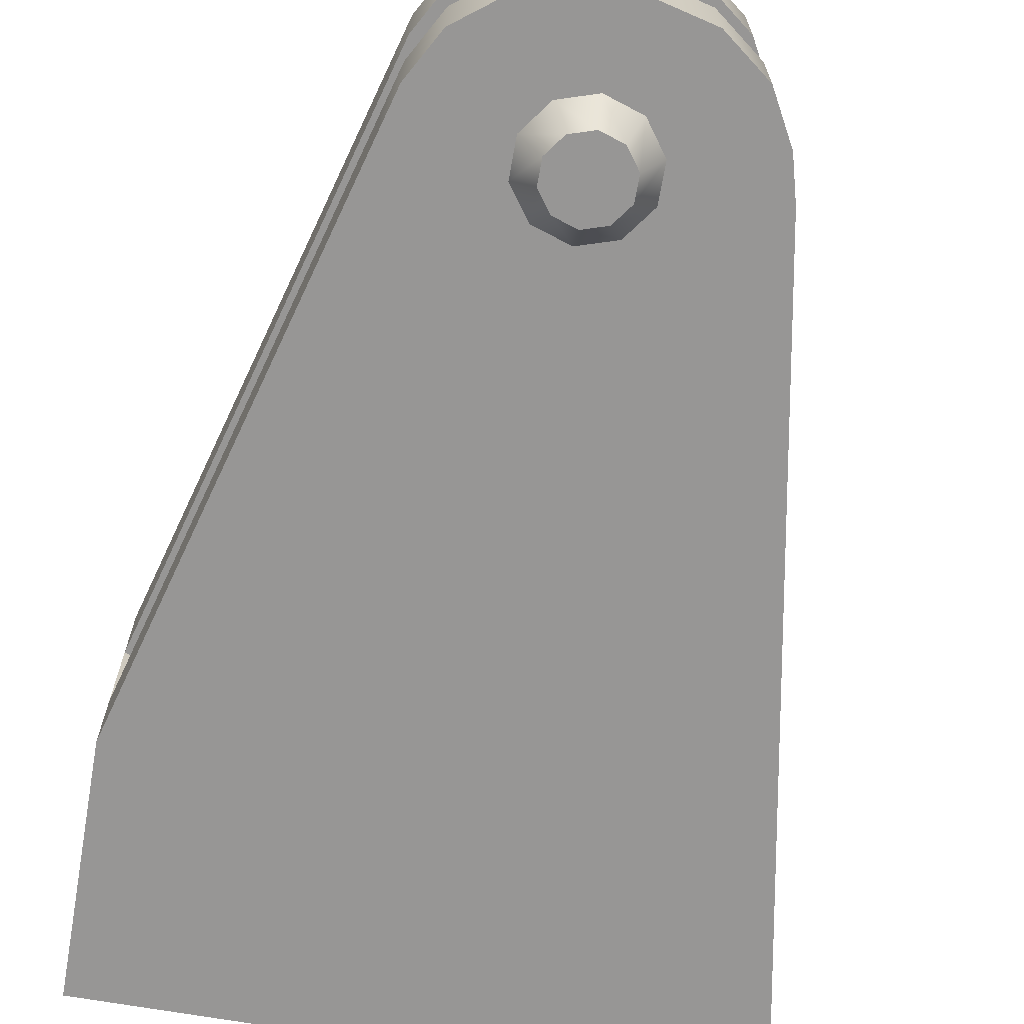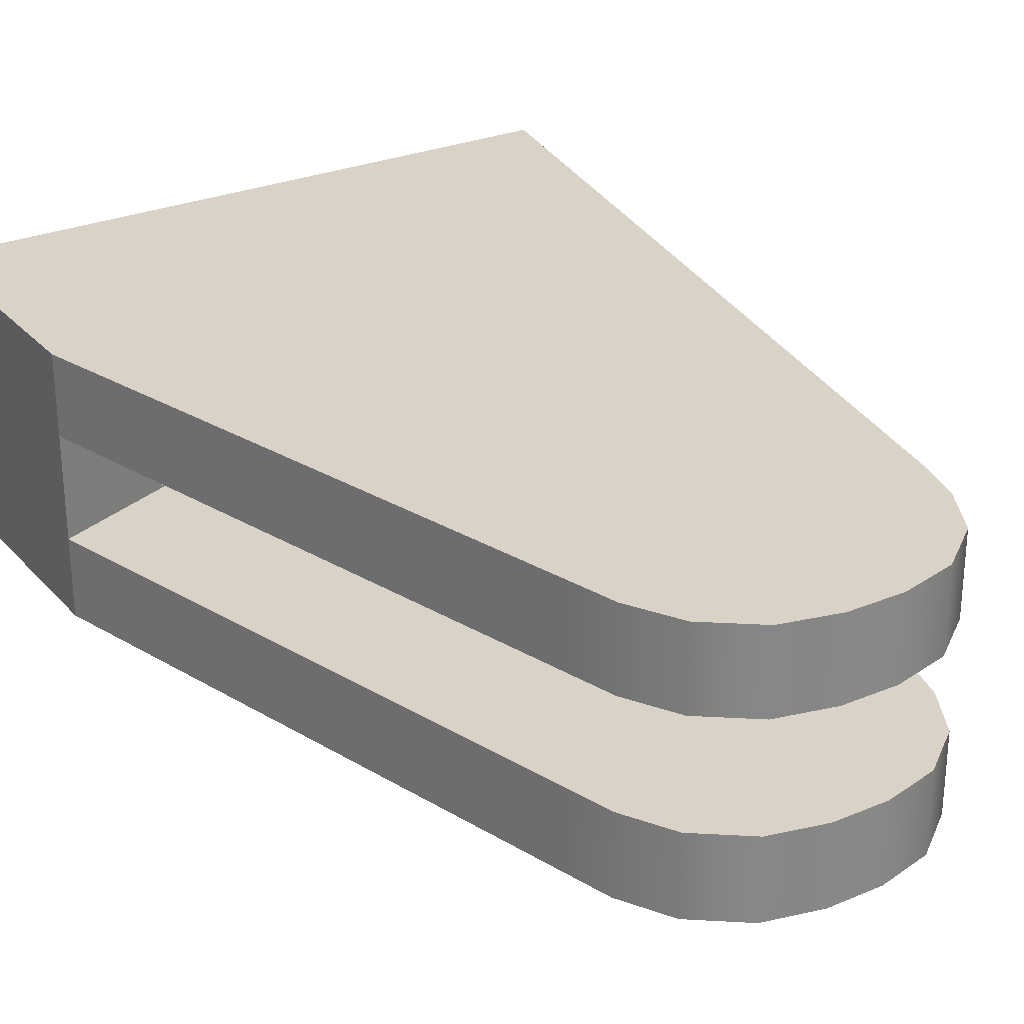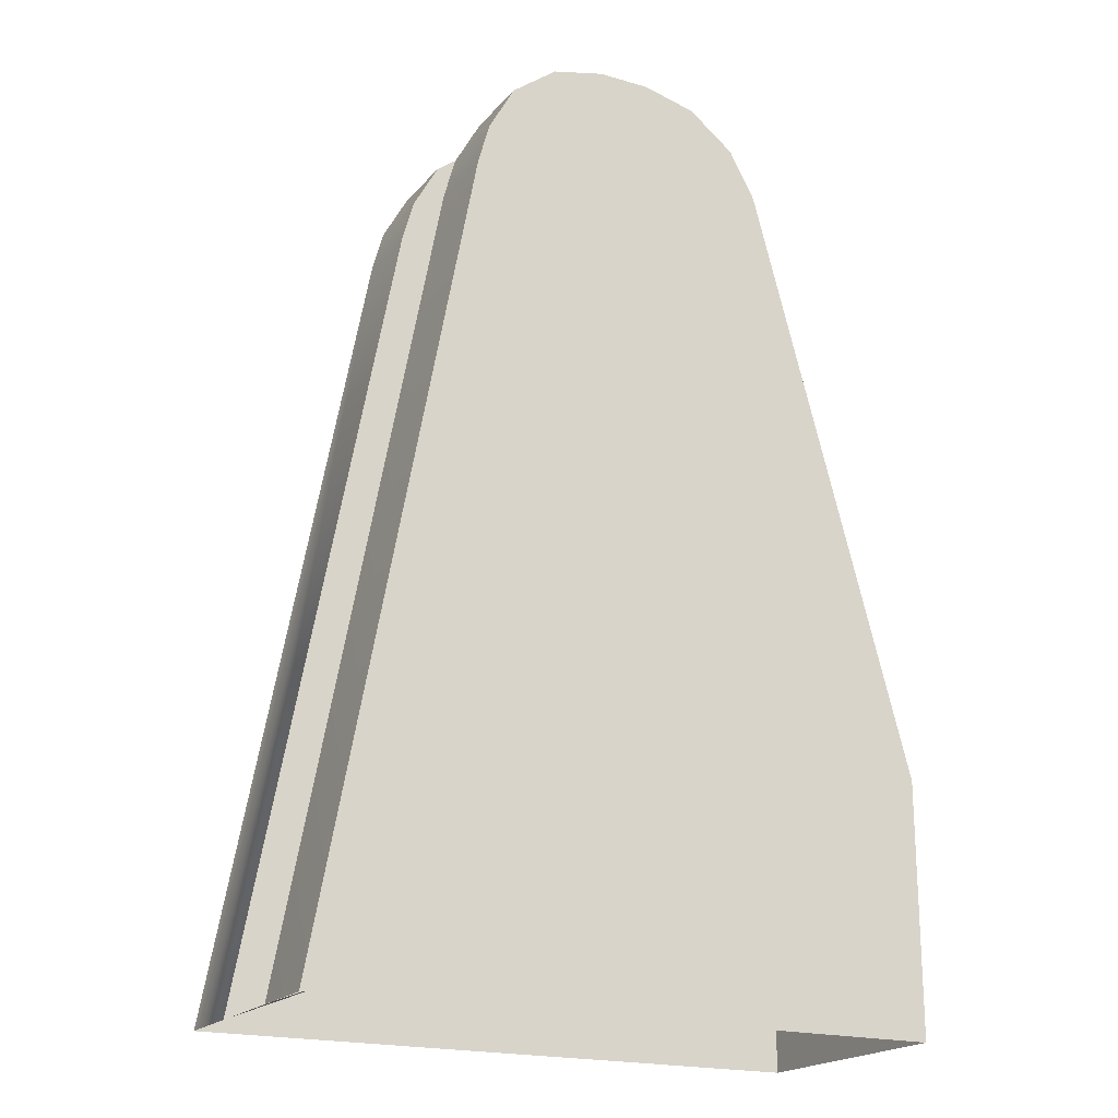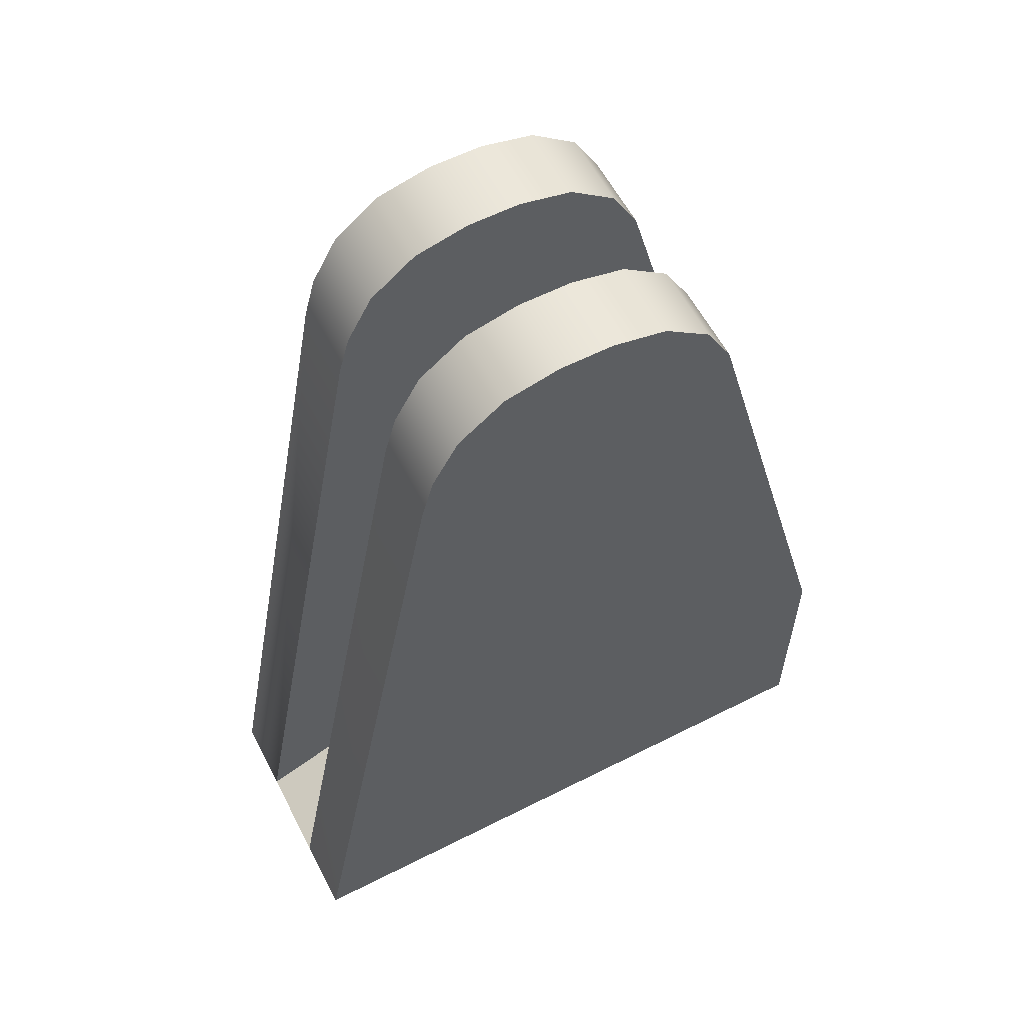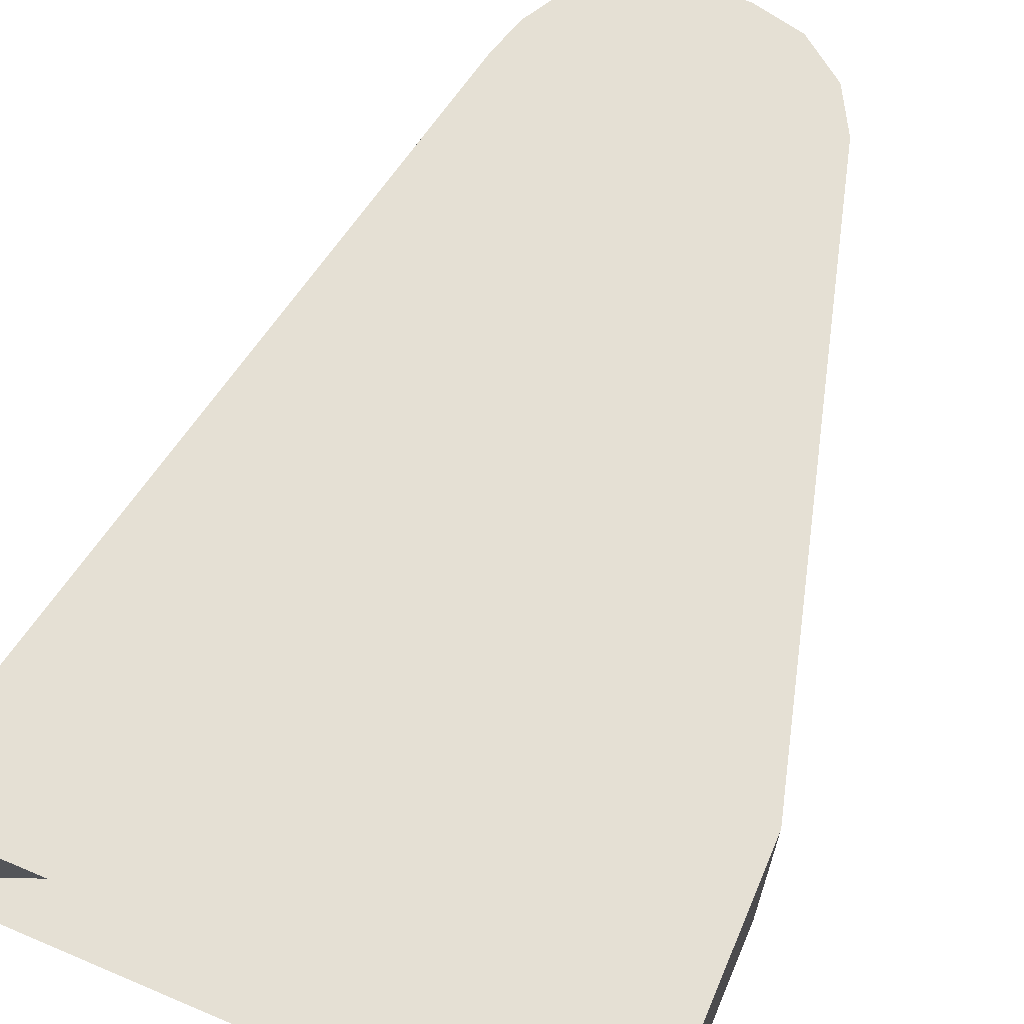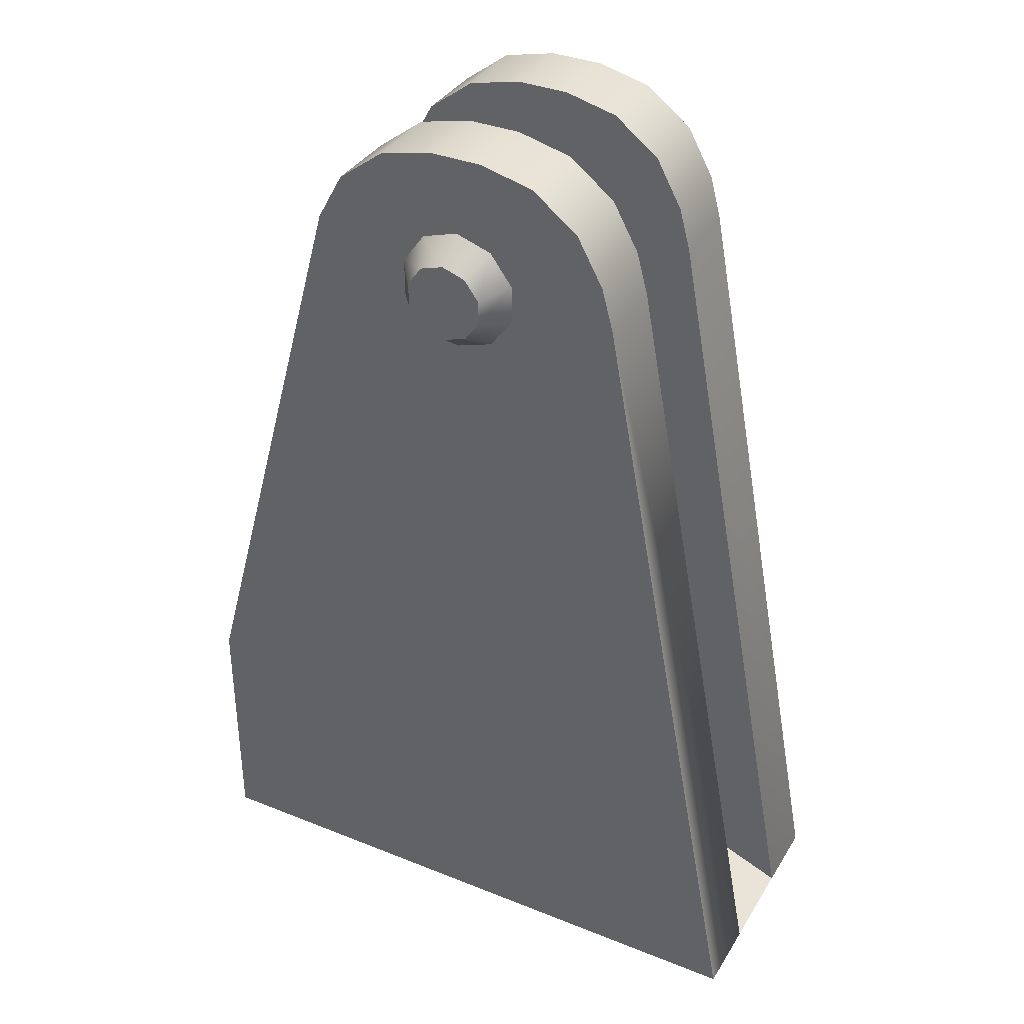
<metadata>
{"format":"obj","ext":"obj","renderer":"f3d","projection":"perspective","resolution":1024,"background":"white","views":[{"elev":-67.8,"azim":170.0,"up":"+Z"},{"elev":27.9,"azim":147.5,"up":"+Z"},{"elev":-19.9,"azim":-28.2,"up":"+Y"},{"elev":59.4,"azim":-27.5,"up":"+Y"},{"elev":65.6,"azim":23.1,"up":"+Z"},{"elev":36.1,"azim":-152.3,"up":"+Y"}]}
</metadata>
<code>
g obstacle_hammer_stand
v 0 1.08 -0.2
v 0.1996 1.224 -0.2
v 0.1265 1.28 -0.2
v -0.1265 1.28 -0.2
v -0.1996 1.224 -0.2
v 0 1.08 -0.2
v 0.1996 1.224 0.2
v 0 1.08 0.2
v 0.1265 1.28 0.2
v -0.1265 1.28 0.2
v 0 1.08 0.2
v -0.1996 1.224 0.2
v -0.2416 1.147 0.2
v 0 1.08 0.2
v -0.26 1.08 0.2
v -0.1996 1.224 0.2
v -0.04188 1.3 0.2
v -0.1265 1.28 0.2
v -0.1265 1.28 0.07865
v -0.04188 1.3 0.07865
v 0.04188 1.3 0.07865
v 0.04188 1.3 0.2
v 0.1265 1.28 0.2
v 0.1265 1.28 0.07865
v 0.1996 1.224 0.2
v 0.1996 1.224 0.07865
v 0.2416 1.147 0.2
v 0.2416 1.147 0.07865
v 0.26 1.08 0.07865
v 0.26 1.08 0.2
v 0.5 0.2 0.07865
v 0.5 0.2 0.2
v 0.5 -0.2 0.07865
v 0.5 -0.2 0.2
v 0.5 0.2 0.2
v 0.5 0.2 0.07865
v 0.5 -0.2 -0.07865
v 0.5 0.2 -0.07865
v 0.5 -0.2 -0.2
v 0.5 0.2 -0.2
v 0 -0.2 0.2
v -0.5 -0.2 0.2
v -0.5 -0.2 0.2
v 0 1.49e-08 0.2
v 0.5 -0.2 0.2
v 0.5 0.2 0.2
v -0.26 1.08 0.2
v 0 1.08 0.2
v 0 -0.2 -0.2
v 0.5 -0.2 -0.2
v 0.5 0.2 -0.2
v 0 -1.49e-08 -0.2
v -0.5 -0.2 -0.2
v -0.5 -0.2 -0.2
v 0.26 1.08 -0.2
v 0 1.08 -0.2
v 0 1.08 -0.2
v 0.2416 1.147 -0.2
v 0.1996 1.224 -0.2
v -0.5 -0.2 -0.07865
v -0.5 -0.2 -0.2
v -0.5 -0.2 -0.2
v -0.5 -0.2 -0.07865
v -0.5 -0.2 -0.07865
v -0.5 -0.2 0.07865
v -0.26 1.08 -0.2
v -0.5 -0.2 0.07865
v -0.5 -0.2 0.2
v -0.5 -0.2 0.2
v -0.26 1.08 -0.07865
v -0.2416 1.147 -0.2
v -0.2416 1.147 -0.07865
v -0.1996 1.224 -0.07865
v -0.1996 1.224 -0.2
v -0.1265 1.28 -0.07865
v -0.1265 1.28 -0.2
v -0.5 -0.2 -0.2
v 0 -1.49e-08 -0.2
v 0 1.08 -0.2
v -0.26 1.08 -0.2
v 0.04188 1.3 -0.2
v 0.1265 1.28 -0.2
v -0.04188 1.3 -0.2
v -0.1265 1.28 -0.2
v 0.5 0.2 0.2
v 0 1.49e-08 0.2
v 0 1.08 0.2
v 0.26 1.08 0.2
v 0.1265 1.28 0.2
v 0.04188 1.3 0.2
v -0.04188 1.3 0.2
v -0.1265 1.28 0.2
v 0.5 0.2 -0.2
v 0.5 0.2 -0.07865
v 0.26 1.08 -0.07865
v 0.26 1.08 -0.2
v 0.2416 1.147 -0.07865
v 0.2416 1.147 -0.2
v 0.1996 1.224 -0.2
v 0.1996 1.224 -0.07865
v 0.1265 1.28 -0.2
v 0.1265 1.28 -0.07865
v 0.04188 1.3 -0.2
v 0.04188 1.3 -0.07865
v -0.04188 1.3 -0.07865
v -0.04188 1.3 -0.2
v -0.1265 1.28 -0.2
v -0.1265 1.28 -0.07865
v -0.5 -0.2 0.2
v -0.5 -0.2 0.07865
v -0.26 1.08 0.07865
v -0.26 1.08 0.2
v -0.2416 1.147 0.07865
v -0.2416 1.147 0.2
v -0.1996 1.224 0.2
v -0.1996 1.224 0.07865
v -0.1265 1.28 0.2
v -0.1265 1.28 0.07865
v -0.2416 1.147 -0.2
v -0.26 1.08 -0.2
v 0 1.08 -0.2
v -0.1996 1.224 -0.2
v 0 1.08 0.2
v 0.2416 1.147 0.2
v 0.26 1.08 0.2
v 0.1996 1.224 0.2
v 0 0 -0.07865
v 0.5 0.2 -0.07865
v 0.5 0.2 0.07865
v 0 0 0.07865
v -0.5 -0.2 -0.07865
v -0.5 -0.2 0.07865
v -0.26 1.08 -0.07865
v 0 0 -0.07865
v -0.5 -0.2 -0.07865
v 0 1.08 -0.07865
v -0.2416 1.147 -0.07865
v 0.5 0.2 -0.07865
v -0.1996 1.224 -0.07865
v 0.26 1.08 -0.07865
v -0.1265 1.28 -0.07865
v 0.2416 1.147 -0.07865
v -0.04188 1.3 -0.07865
v 0.1996 1.224 -0.07865
v 0.04188 1.3 -0.07865
v 0.1265 1.28 -0.07865
v -0.26 1.08 0.07865
v -0.5 -0.2 0.07865
v 0 0 0.07865
v 0 1.08 0.07865
v -0.2416 1.147 0.07865
v 0.5 0.2 0.07865
v -0.1996 1.224 0.07865
v 0.26 1.08 0.07865
v -0.1265 1.28 0.07865
v 0.2416 1.147 0.07865
v -0.04188 1.3 0.07865
v 0.1996 1.224 0.07865
v 0.04188 1.3 0.07865
v 0.1265 1.28 0.07865
v 3.826e-10 1.143 -0.245
v 0.05722 1.159 -0.2
v -1.456e-09 1.177 -0.2
v 0.03692 1.131 -0.245
v 0.09259 1.11 -0.2
v 0.05974 1.099 -0.245
v 0.09259 1.05 -0.2
v 0.05974 1.061 -0.245
v 0.05722 1.001 -0.2
v 0.03692 1.029 -0.245
v -9.967e-09 0.9826 -0.2
v -5.108e-09 1.017 -0.245
v -0.05722 1.001 -0.2
v -0.03692 1.029 -0.245
v -0.09259 1.05 -0.2
v -0.05974 1.061 -0.245
v -0.09259 1.11 -0.2
v -0.05974 1.099 -0.245
v -0.05722 1.159 -0.2
v -0.03692 1.131 -0.245
v -1.456e-09 1.177 -0.2
v 3.826e-10 1.143 -0.245
v -1.456e-09 1.08 -0.245
v 0.03692 1.131 -0.245
v 3.826e-10 1.143 -0.245
v 0.05974 1.099 -0.245
v -0.03692 1.131 -0.245
v 0.05974 1.061 -0.245
v -0.05974 1.099 -0.245
v 0.03692 1.029 -0.245
v -0.05974 1.061 -0.245
v -5.108e-09 1.017 -0.245
v -0.03692 1.029 -0.245
g obstacle_hammer_stand_0
f 3 2 1
f 6 5 4
f 9 8 7
f 12 11 10
f 15 14 13
f 13 14 16
f 19 18 17
f 20 19 17
f 20 17 21
f 17 22 21
f 22 23 21
f 23 24 21
f 23 25 24
f 25 26 24
f 25 27 26
f 27 28 26
f 28 27 29
f 27 30 29
f 29 30 31
f 30 32 31
f 35 34 33
f 36 35 33
f 33 37 36
f 37 38 36
f 38 37 39
f 40 38 39
f 43 42 41
f 44 43 41
f 44 41 45
f 46 44 45
f 47 43 44
f 48 47 44
f 51 50 49
f 52 51 49
f 52 49 53
f 54 52 53
f 55 51 52
f 56 55 52
f 58 55 57
f 59 58 57
f 62 61 60
f 63 62 60
f 60 65 64
f 66 62 64
f 65 67 64
f 67 65 68
f 69 67 68
f 70 66 64
f 71 66 70
f 72 71 70
f 71 72 73
f 74 71 73
f 74 73 75
f 76 74 75
f 79 78 77
f 80 79 77
f 82 79 81
f 81 79 83
f 83 79 84
f 87 86 85
f 88 87 85
f 90 87 89
f 91 87 90
f 92 87 91
f 95 94 93
f 96 95 93
f 97 95 96
f 98 97 96
f 97 98 99
f 100 97 99
f 100 99 101
f 102 100 101
f 102 101 103
f 104 102 103
f 105 104 103
f 106 105 103
f 106 107 105
f 107 108 105
f 111 110 109
f 112 111 109
f 113 111 112
f 114 113 112
f 113 114 115
f 116 113 115
f 116 115 117
f 118 116 117
f 121 120 119
f 121 119 122
f 125 124 123
f 126 123 124
f 129 128 127
f 130 129 127
f 130 127 131
f 132 130 131
f 135 134 133
f 134 136 133
f 133 136 137
f 134 138 136
f 137 136 139
f 138 140 136
f 139 136 141
f 140 142 136
f 141 136 143
f 144 136 142
f 143 136 145
f 146 136 144
f 145 136 146
f 149 148 147
f 150 149 147
f 147 151 150
f 152 149 150
f 153 150 151
f 154 152 150
f 155 150 153
f 154 150 156
f 157 150 155
f 156 150 158
f 159 150 157
f 158 150 160
f 160 150 159
f 163 162 161
f 162 164 161
f 162 165 164
f 165 166 164
f 165 167 166
f 167 168 166
f 167 169 168
f 169 170 168
f 169 171 170
f 171 172 170
f 171 173 172
f 173 174 172
f 173 175 174
f 175 176 174
f 175 177 176
f 177 178 176
f 177 179 178
f 179 180 178
f 179 181 180
f 181 182 180
f 185 184 183
f 184 186 183
f 187 185 183
f 186 188 183
f 189 187 183
f 188 190 183
f 191 189 183
f 190 192 183
f 193 191 183
f 192 193 183

</code>
